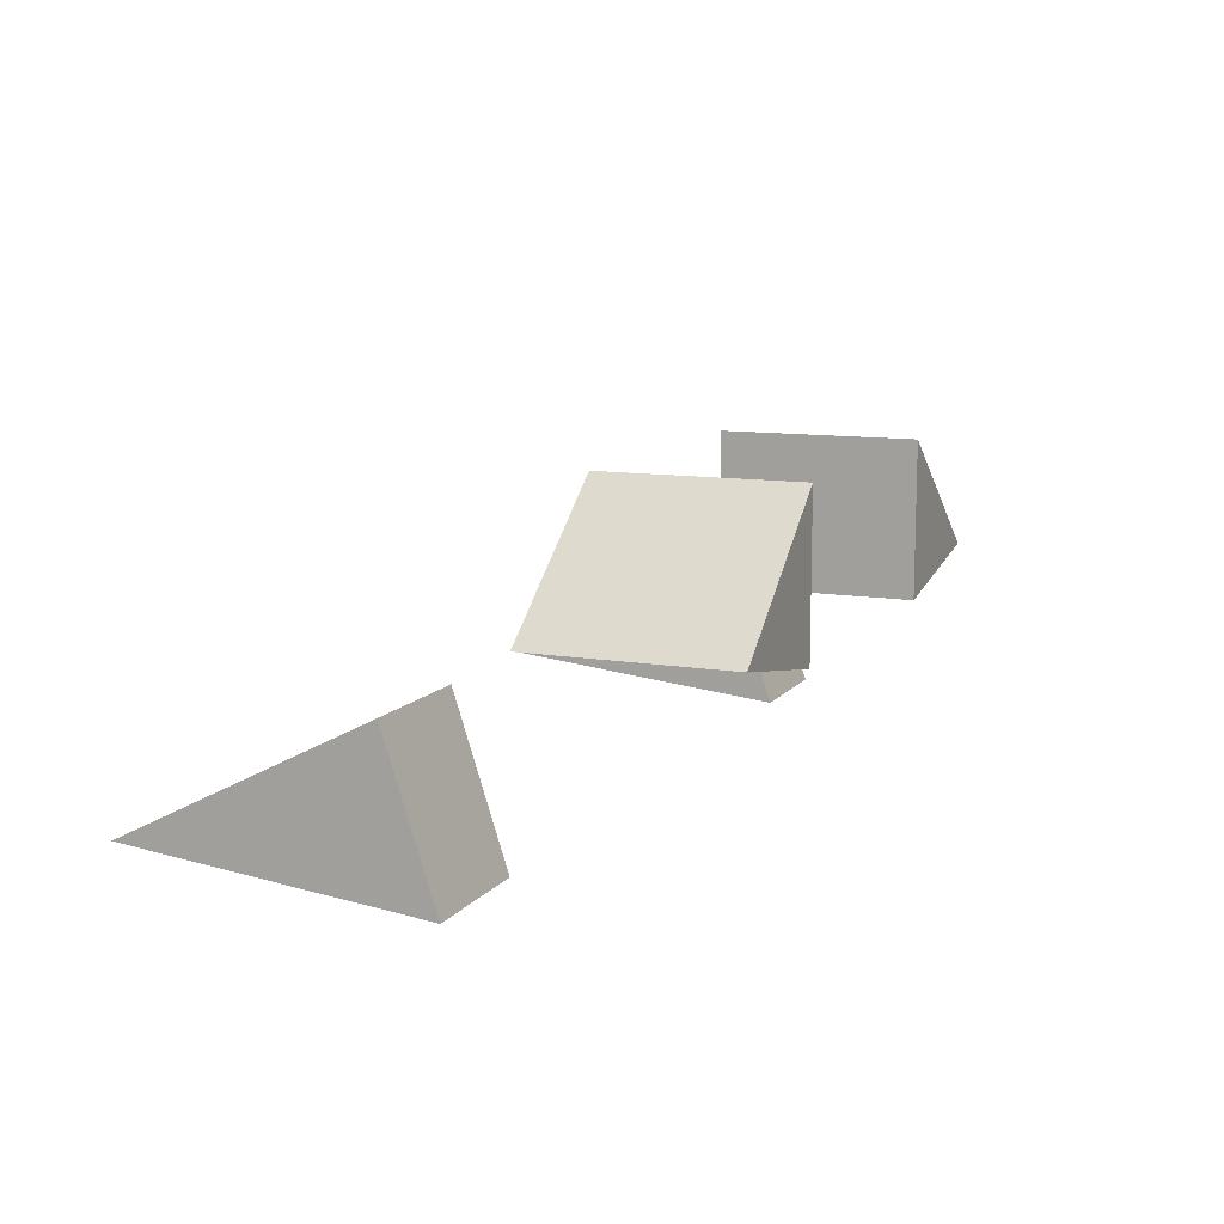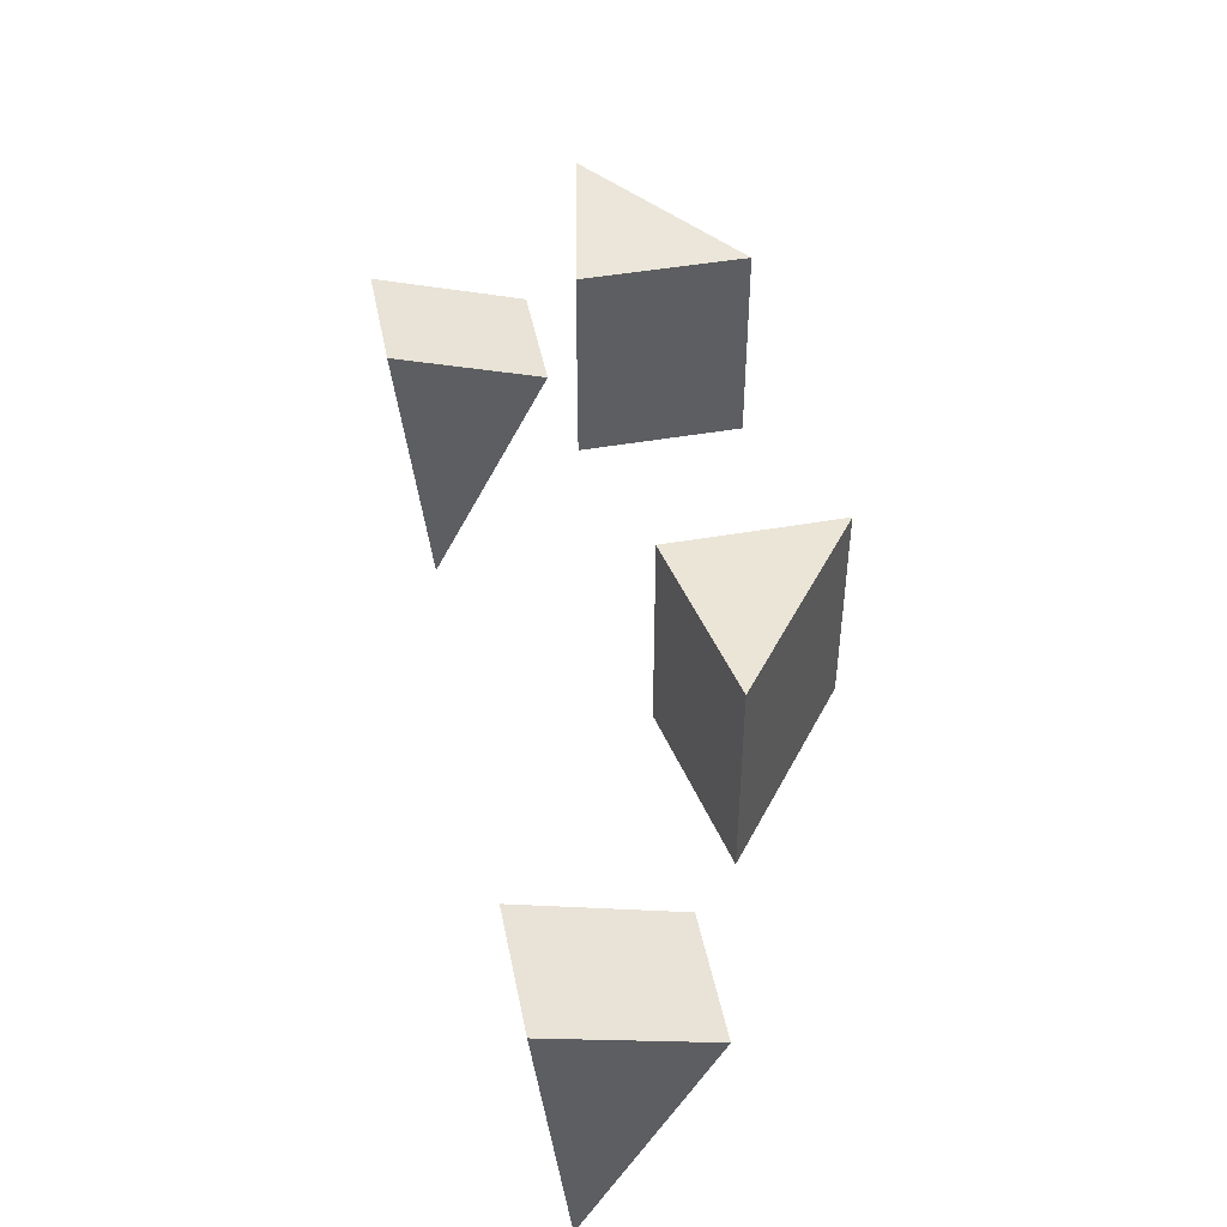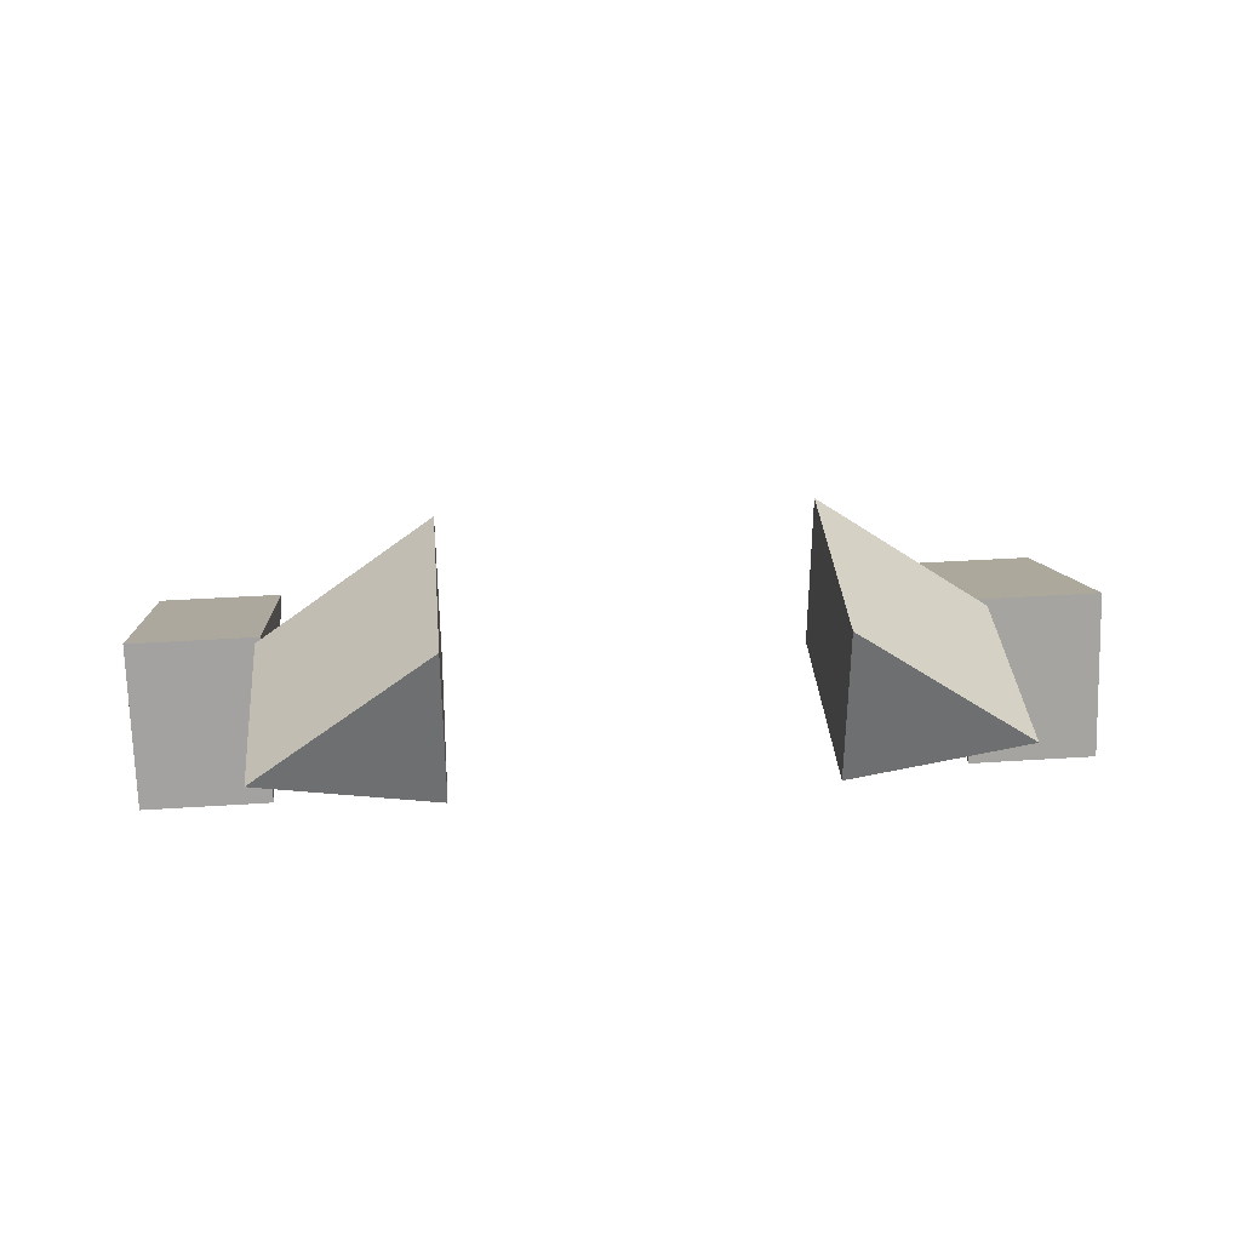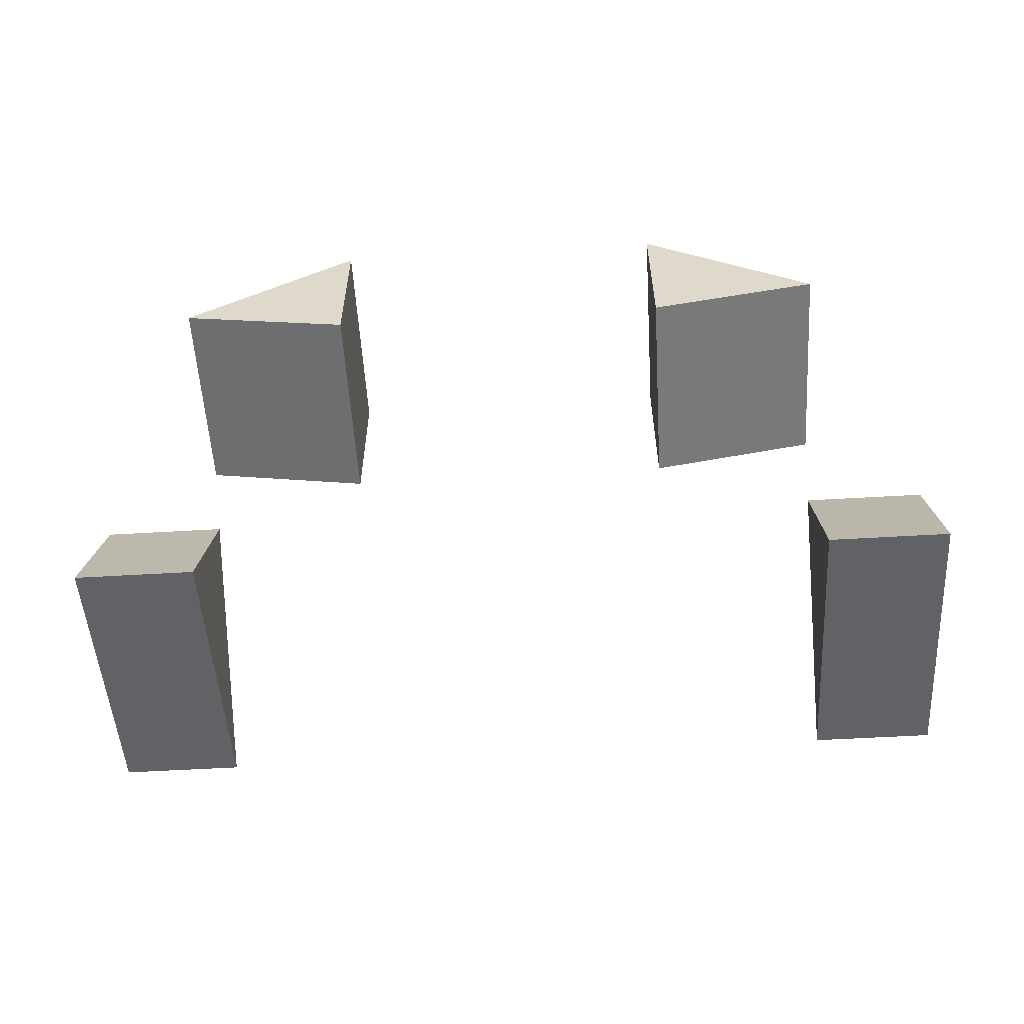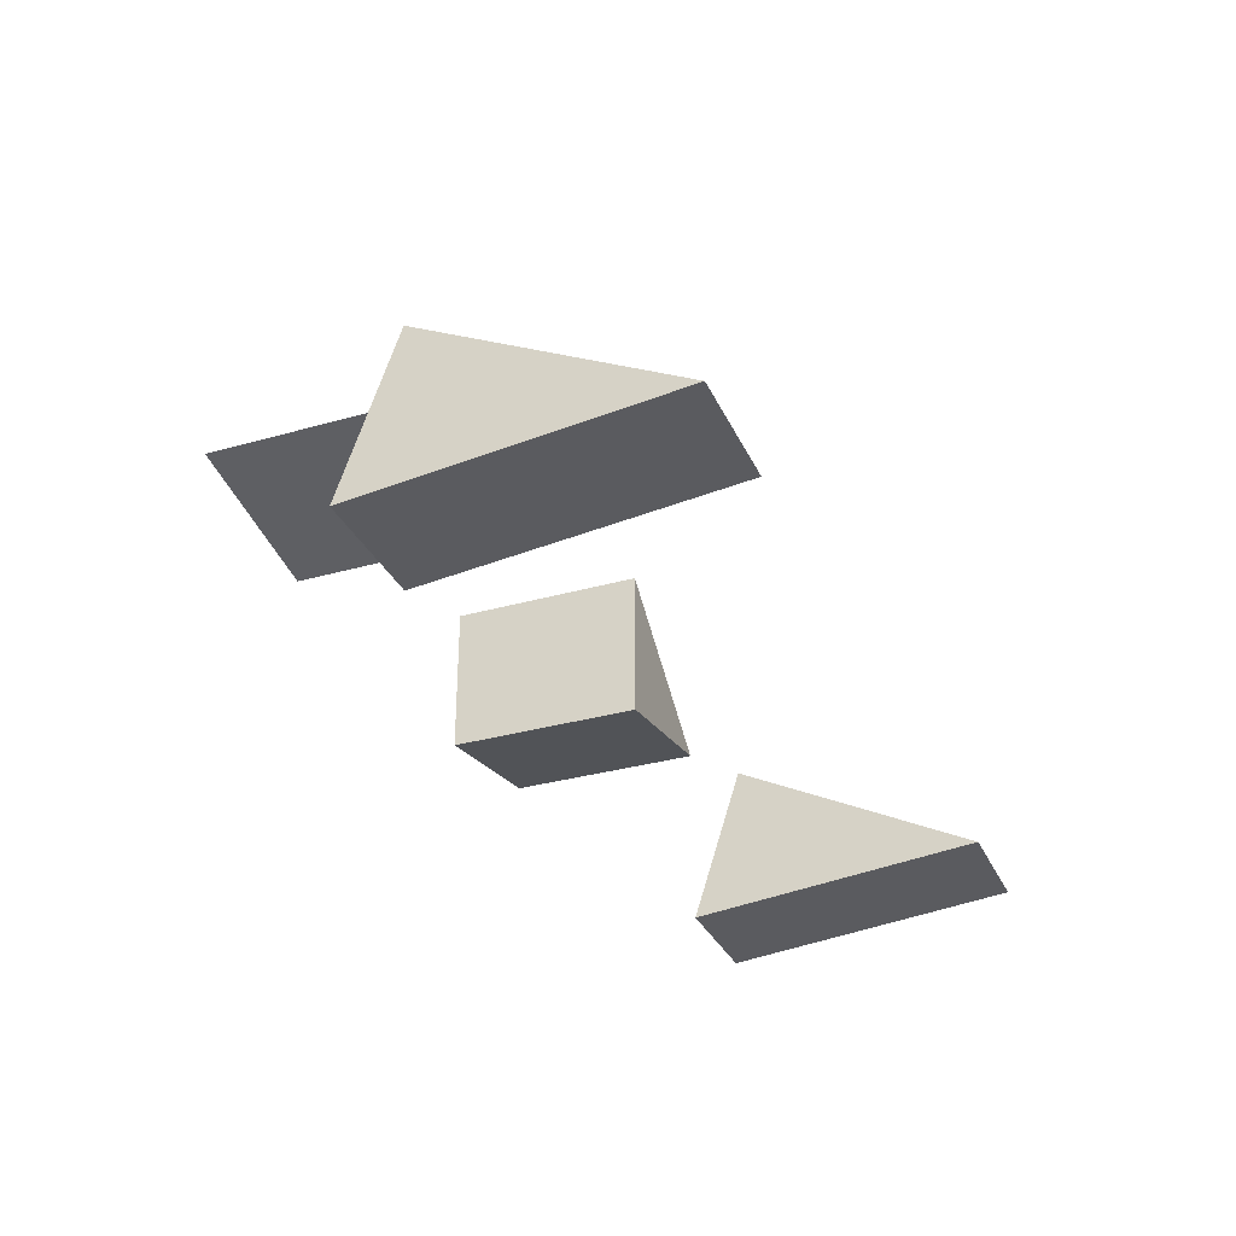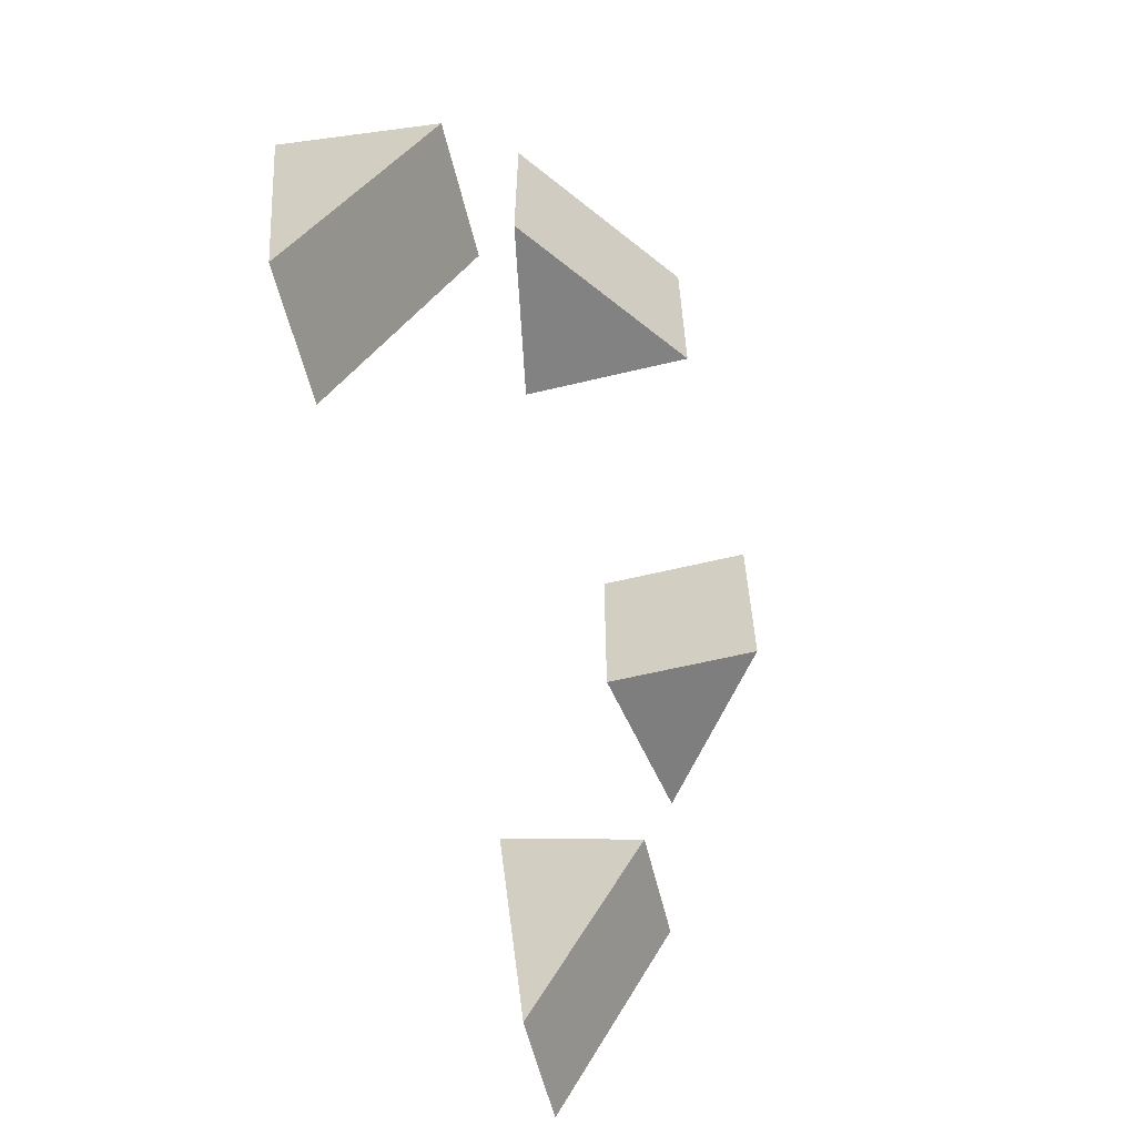
<metadata>
{"format":"obj","ext":"obj","renderer":"f3d","projection":"perspective","resolution":1024,"background":"white","views":[{"elev":11.0,"azim":112.5,"up":"+Z"},{"elev":46.3,"azim":-101.3,"up":"+Y"},{"elev":35.8,"azim":175.0,"up":"+Z"},{"elev":-56.7,"azim":-176.5,"up":"+Z"},{"elev":-32.0,"azim":-68.2,"up":"+Z"},{"elev":-60.2,"azim":-76.2,"up":"+Y"}]}
</metadata>
<code>
g emperors_palace2_midtower_stairs_collider_001
v 2.662 26.81 6
v 2.663 30 6
v 5.312 30.03 4
v 5.312 26.84 4
v 2.662 26.81 6
v 5.312 26.84 4
v 2.662 26.81 3.5
v 5.312 30.03 4
v 2.663 30 6
v 2.662 30 3.5
v -5.313 30.03 4
v -2.663 30 6
v -2.662 26.81 6
v -5.313 26.84 4
v -2.662 26.81 6
v -2.662 26.81 3.5
v -5.313 26.84 4
v -5.313 30.03 4
v -2.662 30 3.5
v -2.663 30 6
v 5.312 30.03 4
v 2.662 30 3.5
v 2.662 26.81 3.5
v 5.312 26.84 4
v 2.662 30 3.5
v 2.663 30 6
v 2.662 26.81 6
v 2.662 26.81 3.5
v -5.313 30.03 4
v -5.313 26.84 4
v -2.662 26.81 3.5
v -2.662 30 3.5
v -2.662 30 3.5
v -2.662 26.81 3.5
v -2.662 26.81 6
v -2.663 30 6
v 5.312 26 3.5
v 7.312 26 3.5
v 7.312 22.06 1.5
v 5.312 22.06 1.5
v -5.312 22.06 1.5
v -7.312 22.06 1.5
v -7.313 25.97 3.5
v -5.313 25.97 3.5
v 5.312 26 3.5
v 5.312 26.81 1
v 7.312 26.81 1
v 7.312 26 3.5
v -7.313 25.97 3.5
v -7.313 26.81 1
v -5.313 26.81 1
v -5.313 25.97 3.5
v 7.312 26.81 1
v 5.312 26.81 1
v 5.312 22.06 1.5
v 7.312 22.06 1.5
v -5.313 26.81 1
v -7.313 26.81 1
v -7.312 22.06 1.5
v -5.312 22.06 1.5
v -5.312 22.06 1.5
v -5.313 25.97 3.5
v -5.313 26.81 1
v 5.312 26 3.5
v 5.312 22.06 1.5
v 5.312 26.81 1
v 7.312 22.06 1.5
v 7.312 26 3.5
v 7.312 26.81 1
v -7.313 25.97 3.5
v -7.312 22.06 1.5
v -7.313 26.81 1
g emperors_palace2_midtower_stairs_collider_001_0
f 3 2 1
f 4 3 1
f 7 6 5
f 10 9 8
f 13 12 11
f 14 13 11
f 17 16 15
f 20 19 18
g emperors_palace2_midtower_stairs_collider_001_1
f 23 22 21
f 24 23 21
f 27 26 25
f 28 27 25
f 31 30 29
f 32 31 29
f 35 34 33
f 36 35 33
f 39 38 37
f 40 39 37
f 43 42 41
f 44 43 41
f 47 46 45
f 48 47 45
f 51 50 49
f 52 51 49
f 55 54 53
f 56 55 53
f 59 58 57
f 60 59 57
f 63 62 61
f 66 65 64
f 69 68 67
f 72 71 70

</code>
